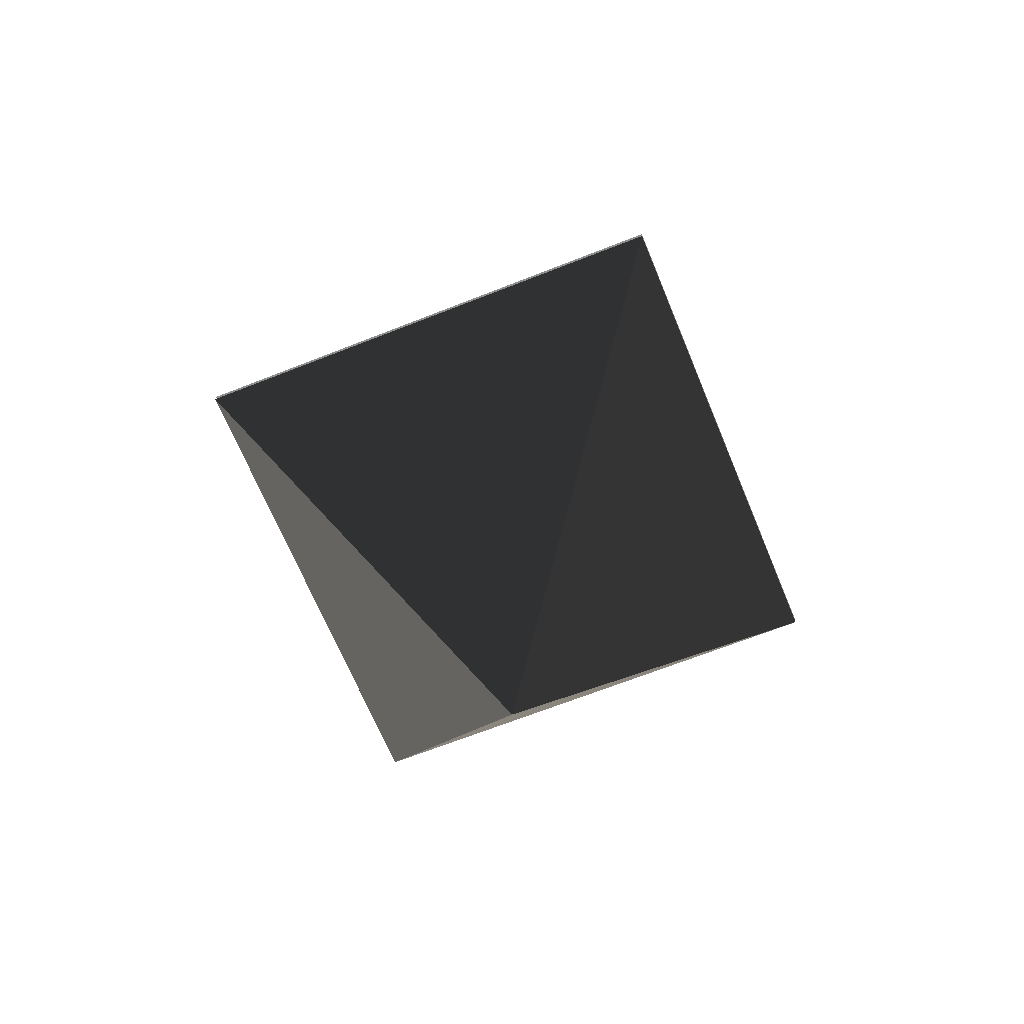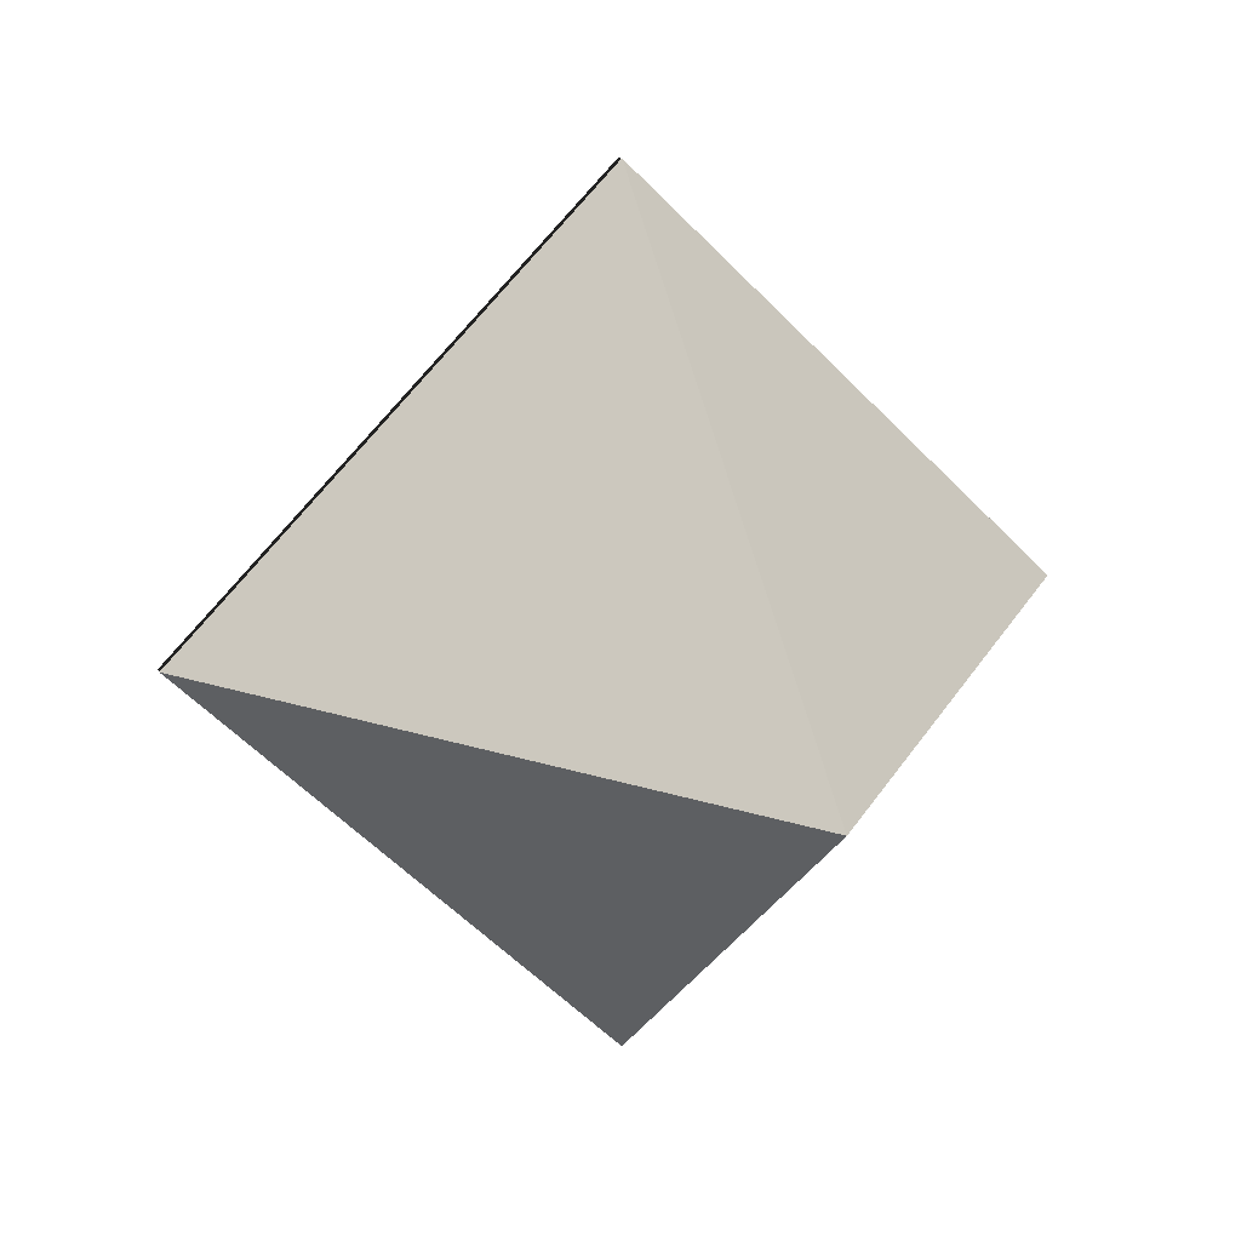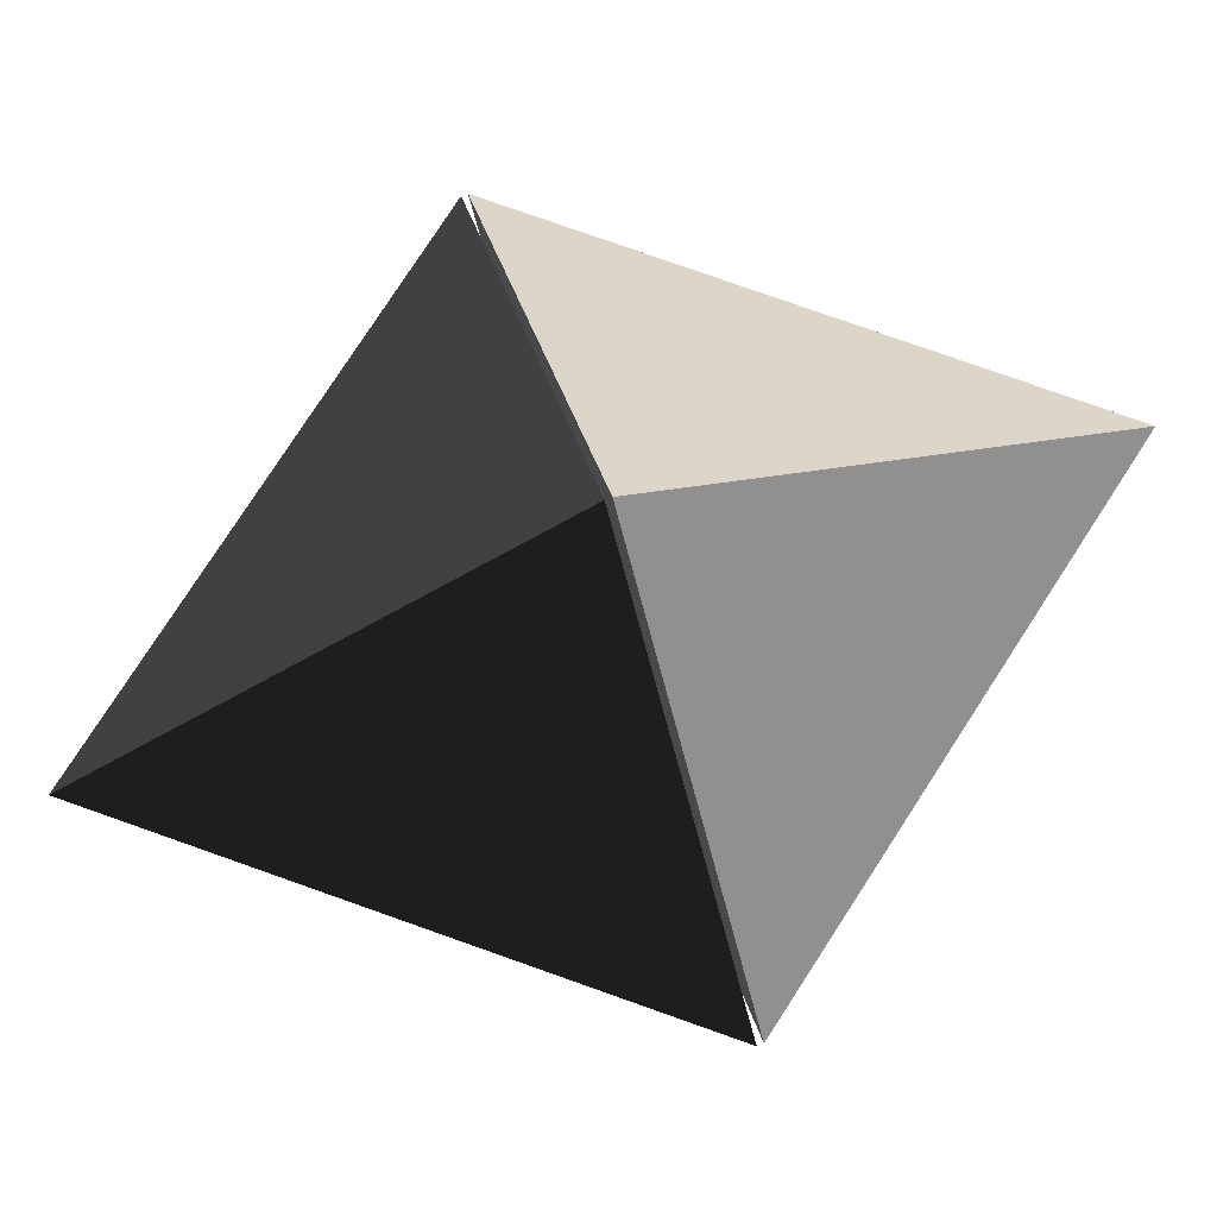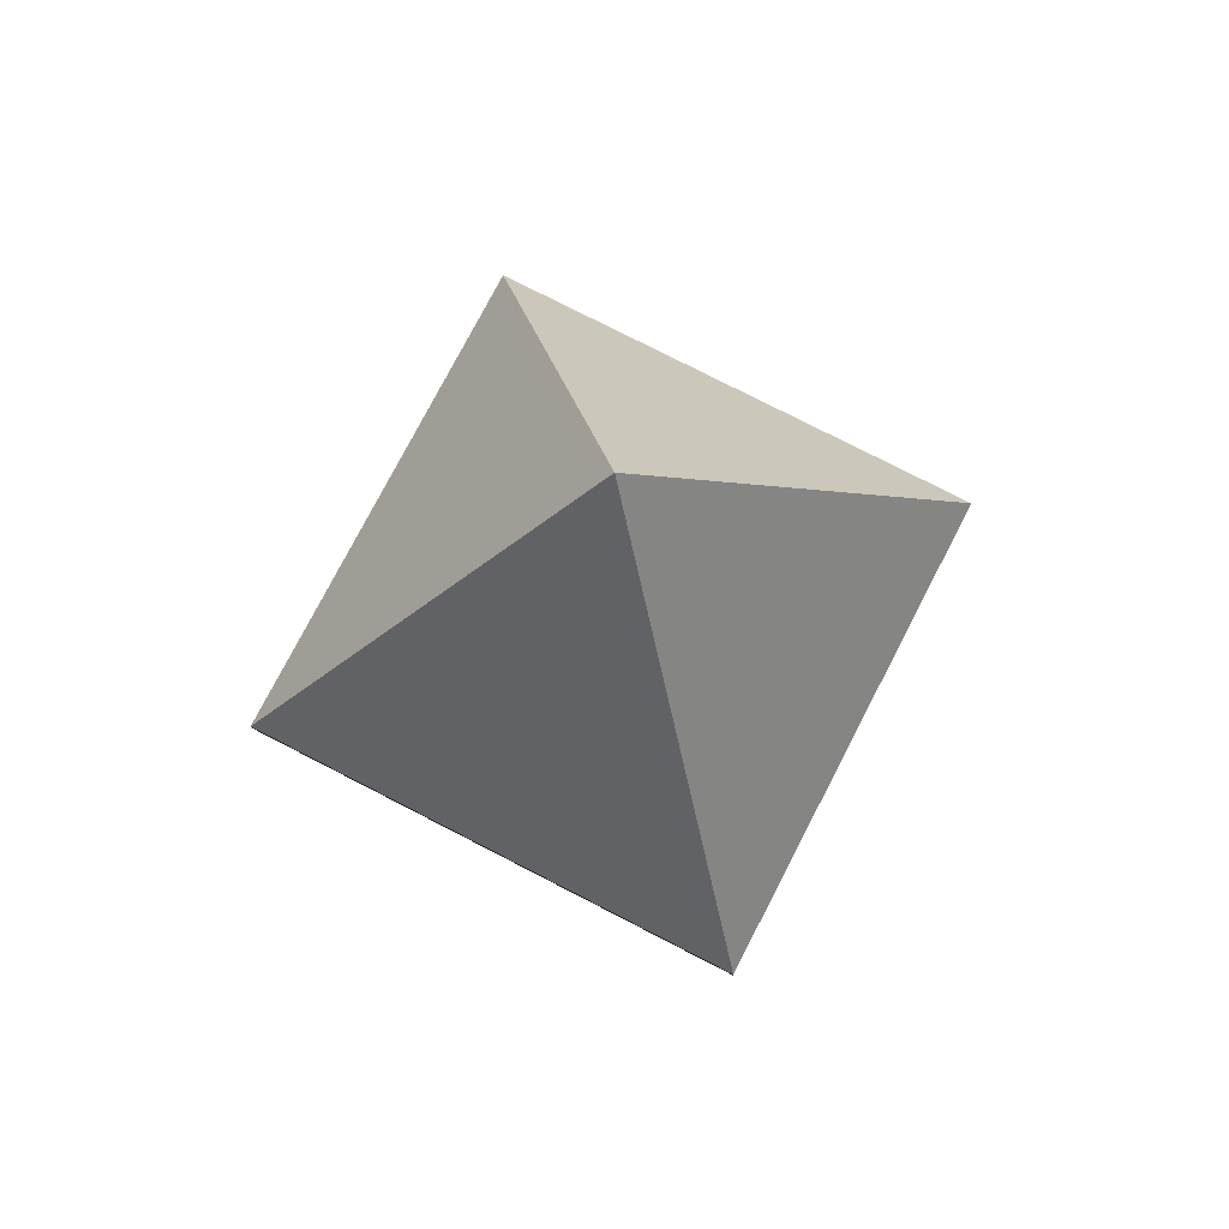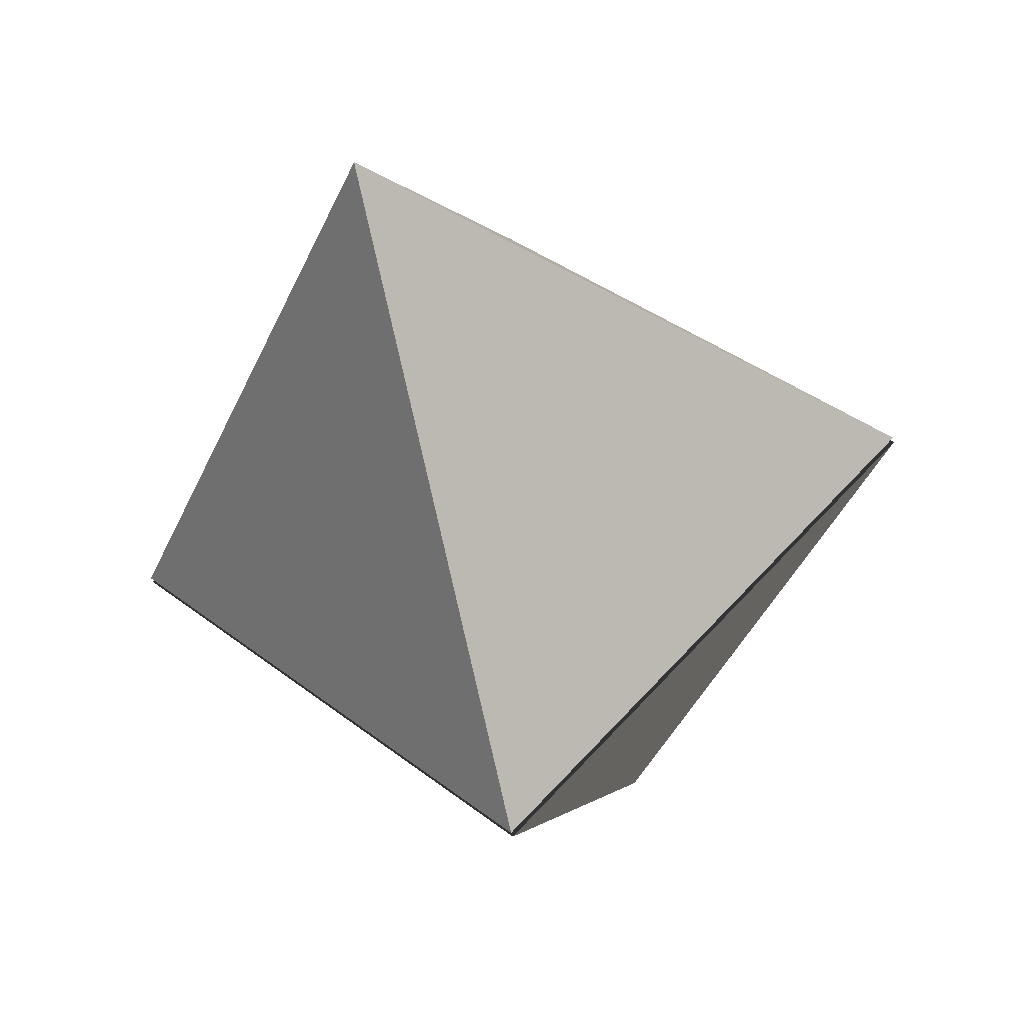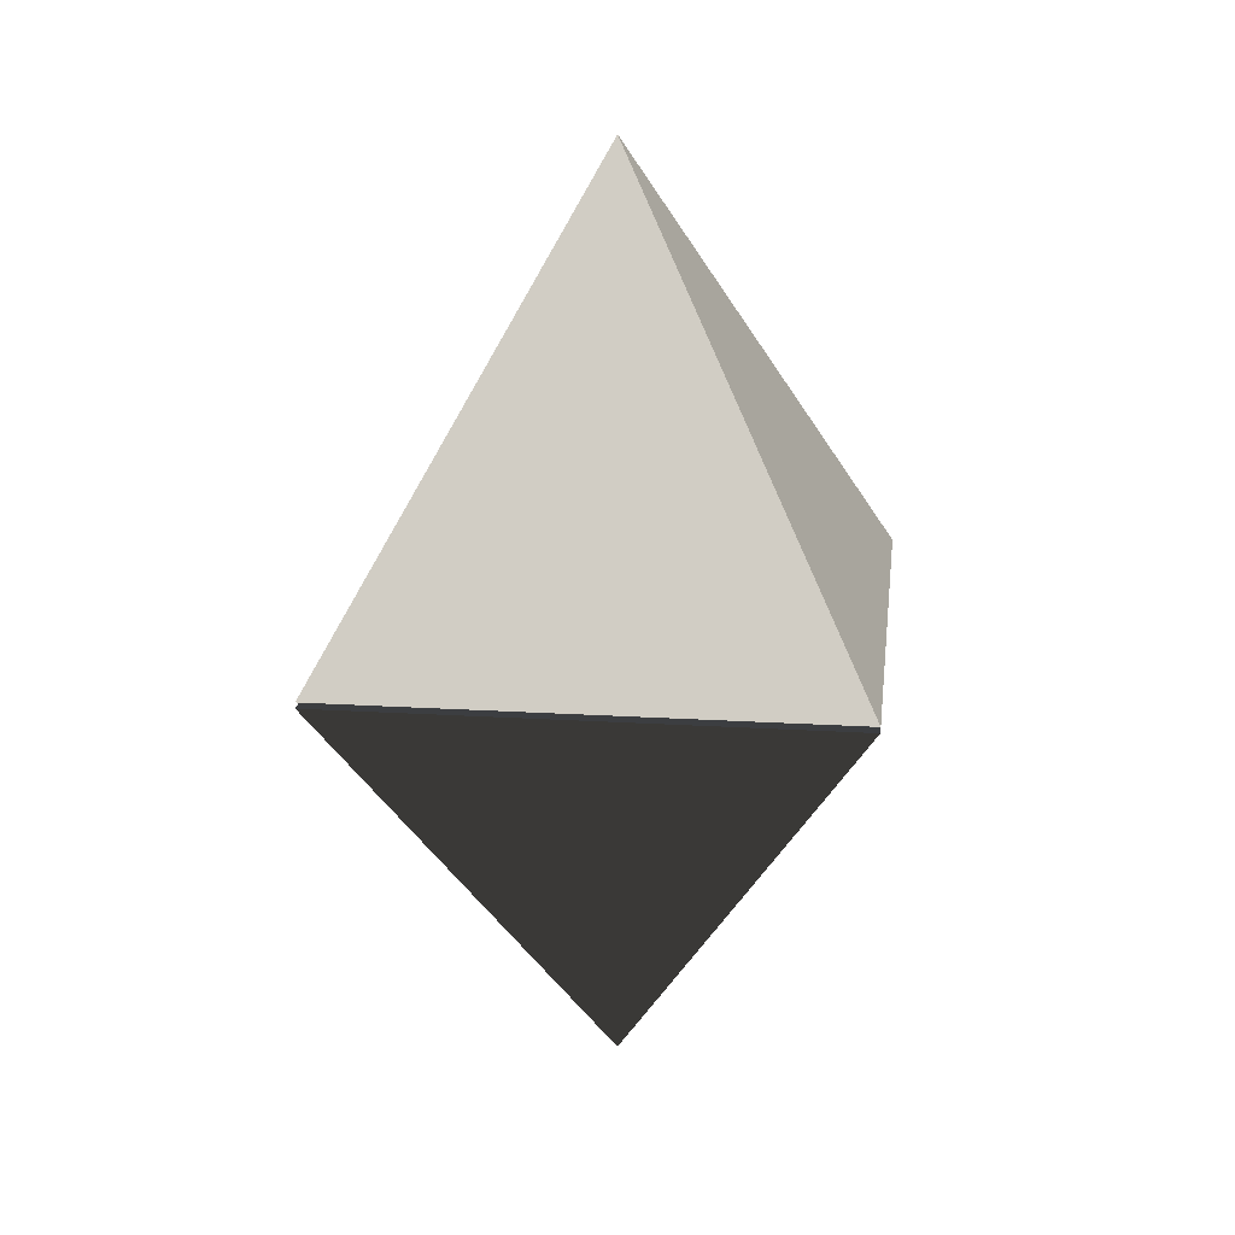
<metadata>
{"format":"obj","ext":"obj","renderer":"f3d","projection":"perspective","resolution":1024,"background":"white","views":[{"elev":-64.8,"azim":-113.0,"up":"+Y"},{"elev":18.8,"azim":161.3,"up":"+Z"},{"elev":78.0,"azim":71.2,"up":"+Z"},{"elev":75.8,"azim":162.3,"up":"+Y"},{"elev":-40.3,"azim":-163.7,"up":"+Z"},{"elev":20.0,"azim":-128.6,"up":"+Y"}]}
</metadata>
<code>
g default
v 0.02946 -0.02005 -0.7484
v -0.6776 -0.02005 -0.04128
v 0.02946 -0.02005 0.6658
v 0.7366 -0.02005 -0.04128
v 0.02946 0.8753 -0.04128
g pPyramid1
f 1 4 3 2
f 1 2 5
f 2 3 5
f 3 4 5
f 4 1 5
g default
v 0.02989 -0.03156 -0.7484
v -0.6772 -0.03156 -0.04127
v 0.02989 -0.03156 0.6658
v 0.737 -0.03156 -0.04127
v 0.02989 -0.9269 -0.04127
g pPyramid2
f 6 9 8 7
f 6 7 10
f 7 8 10
f 8 9 10
f 9 6 10

</code>
